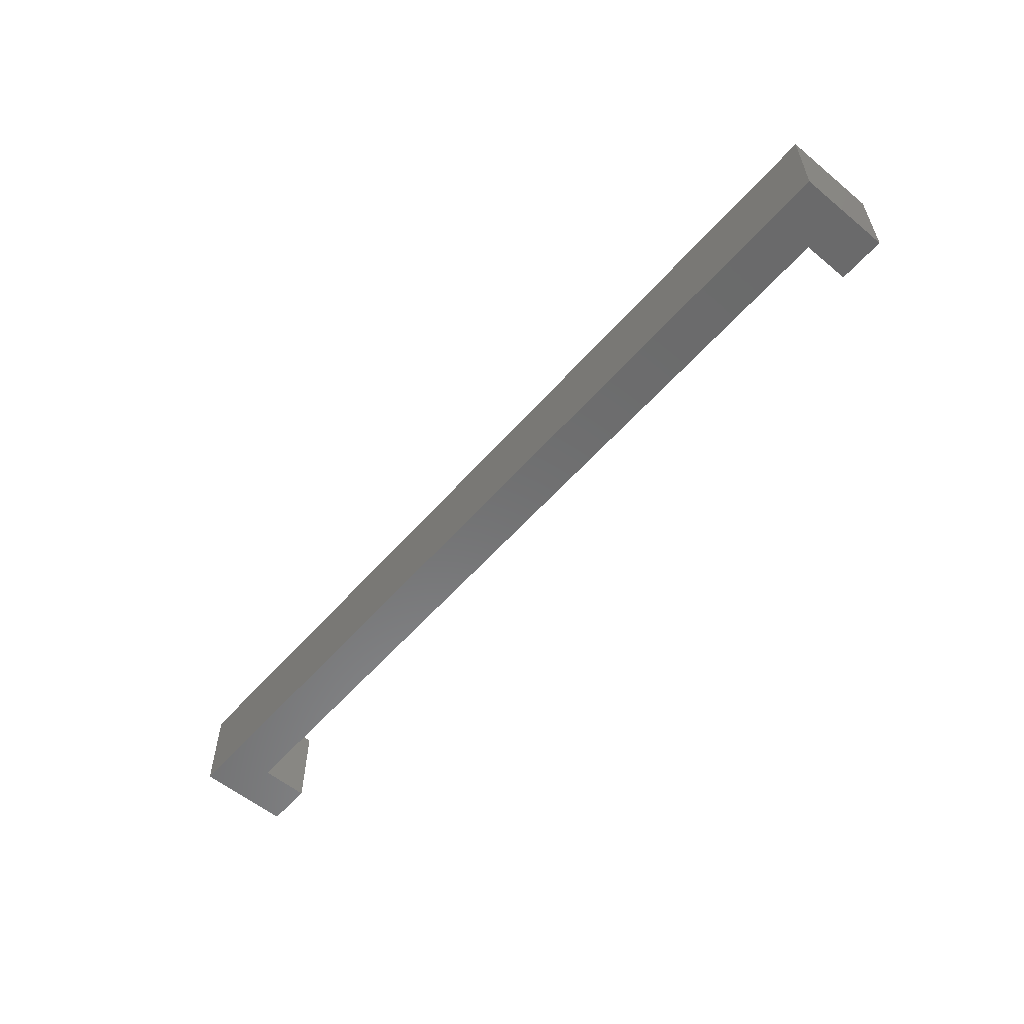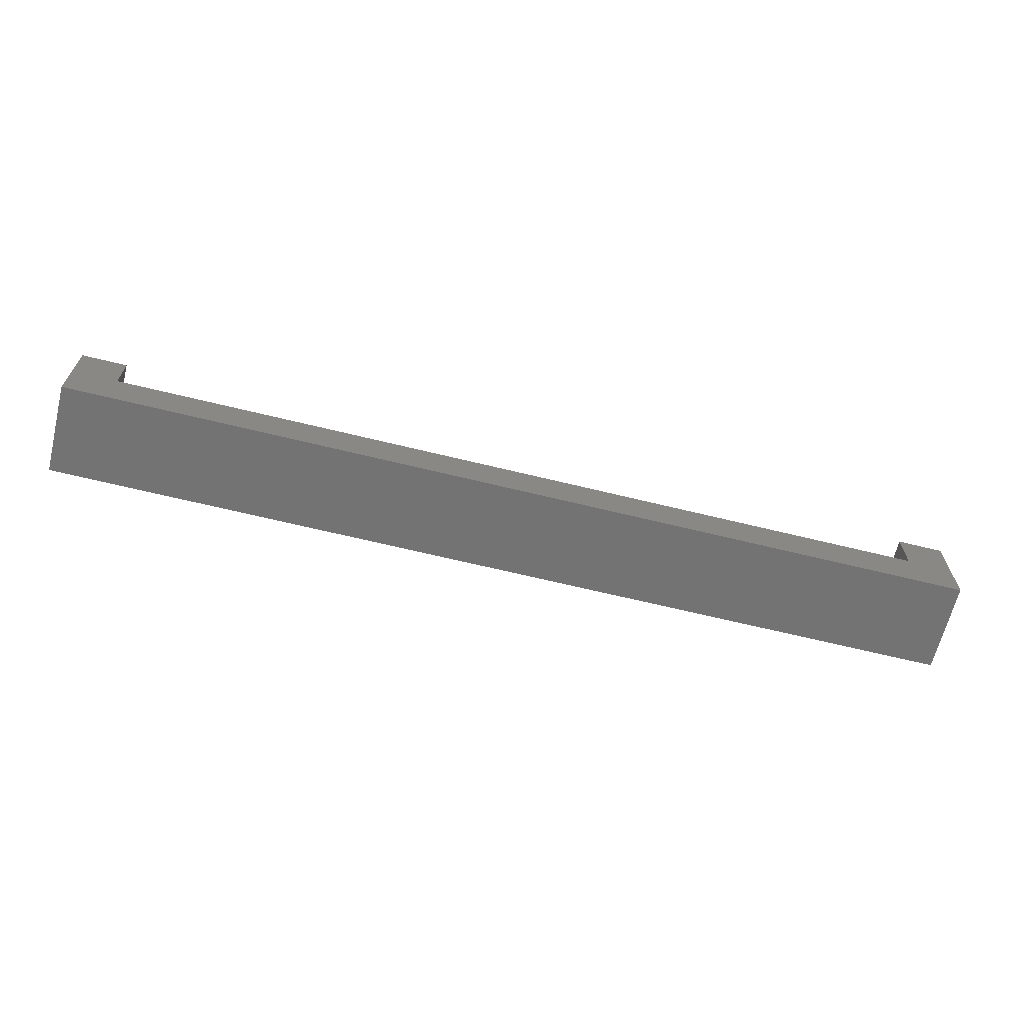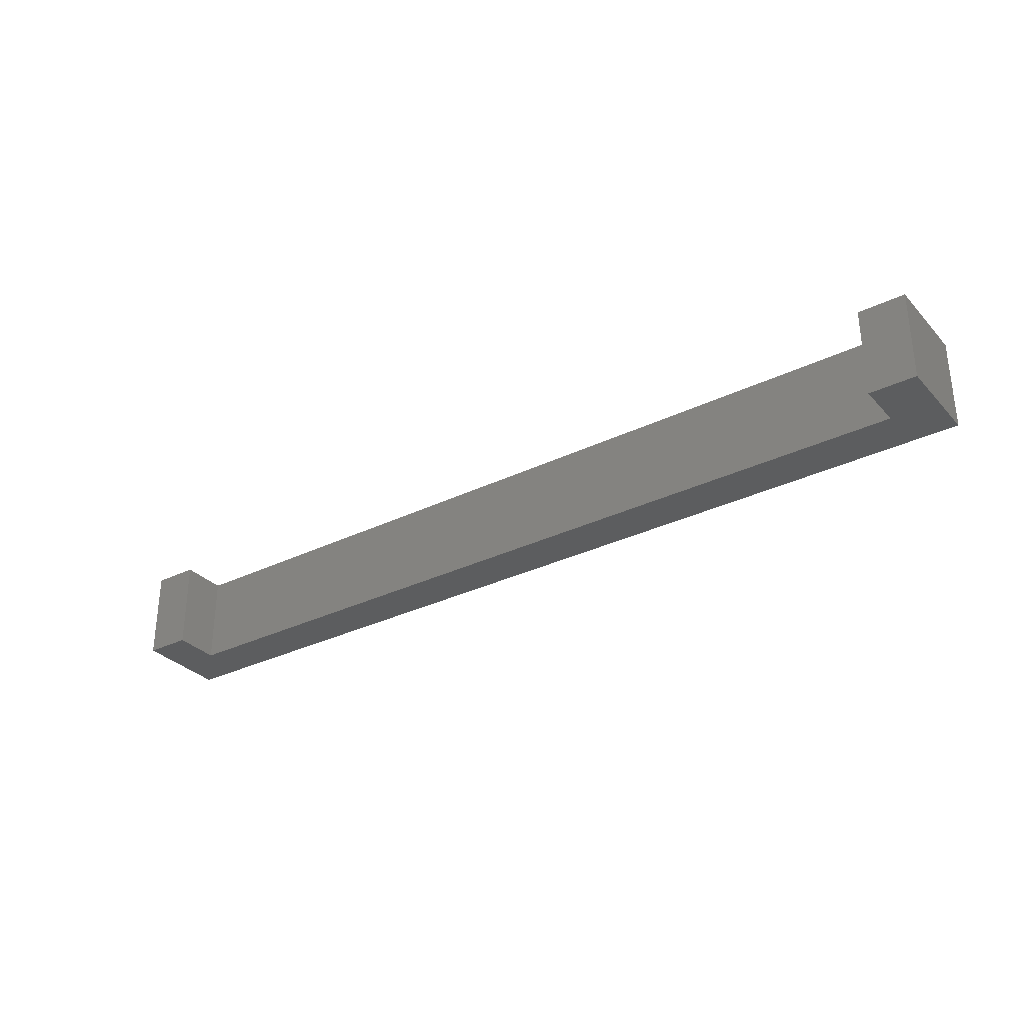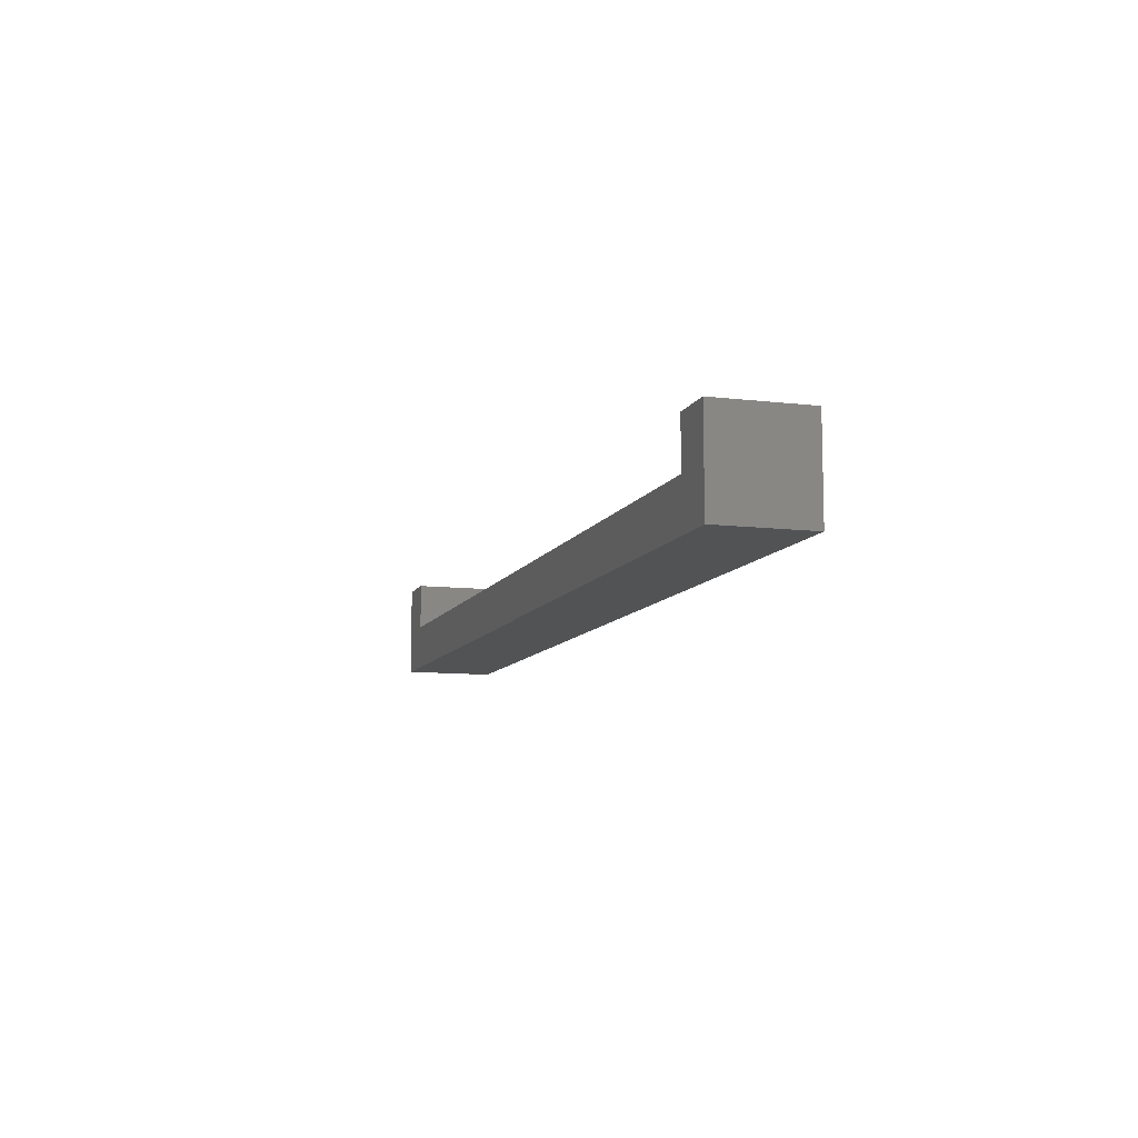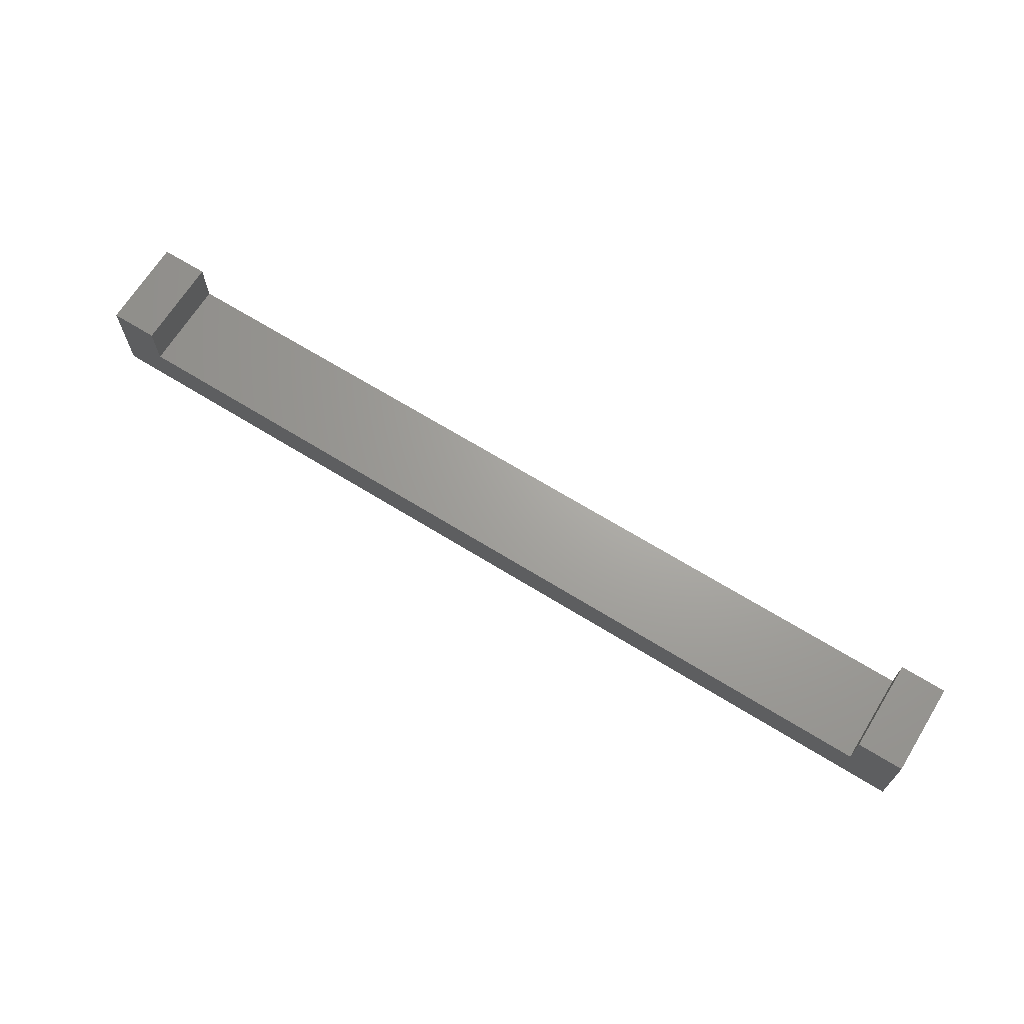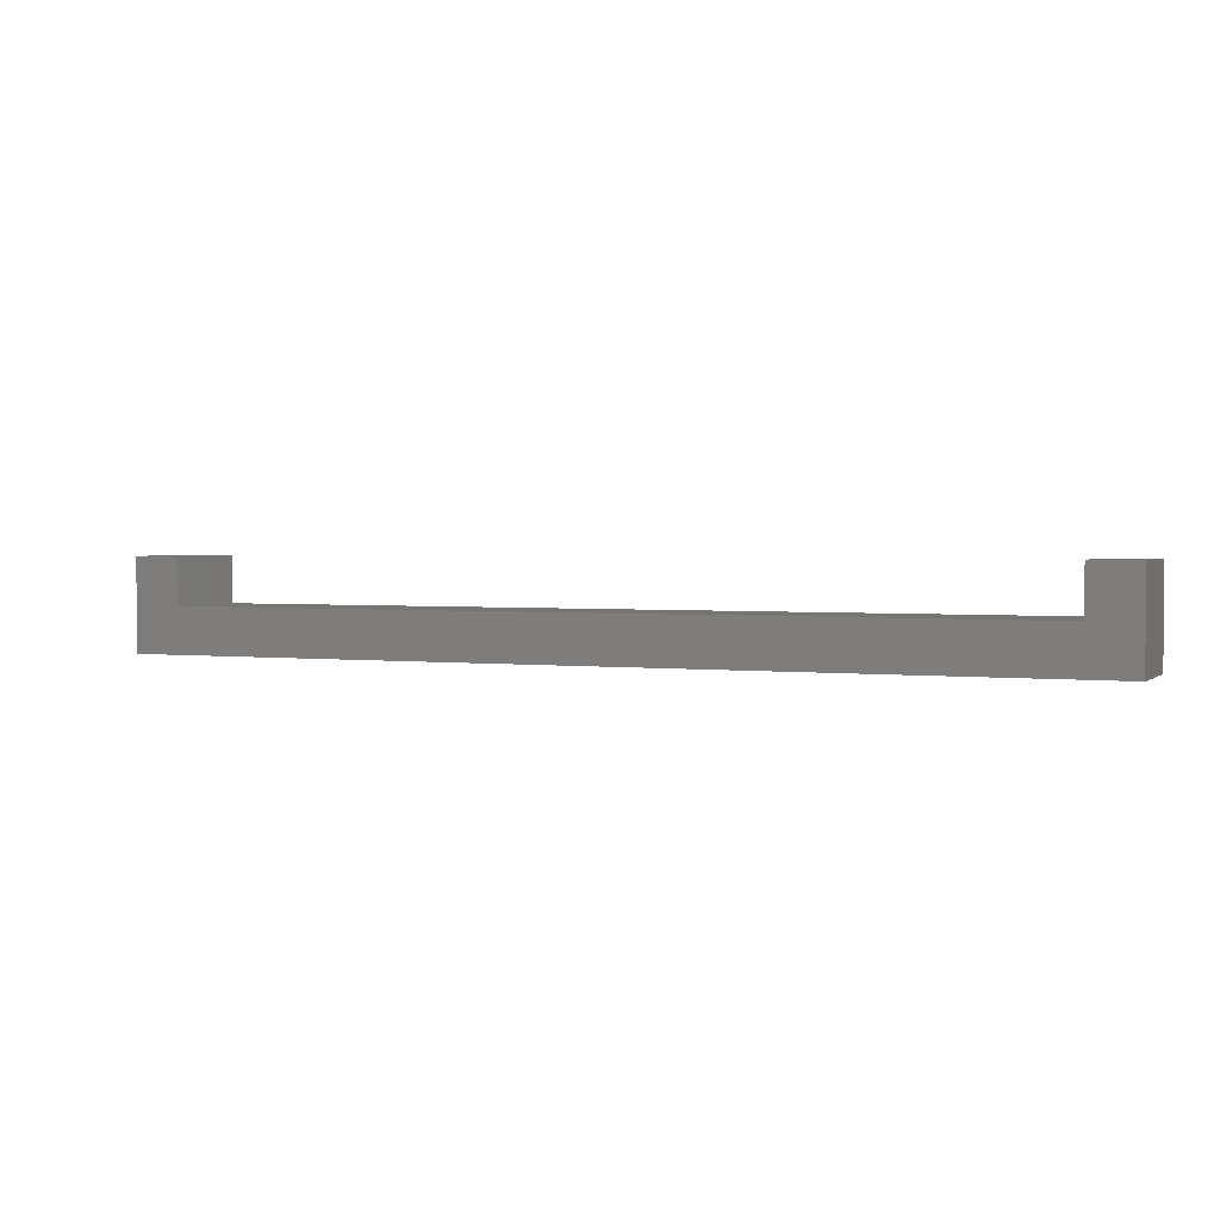
<metadata>
{"format":"stl","ext":"stl","renderer":"f3d","projection":"perspective","resolution":1024,"background":"white","views":[{"elev":-57.1,"azim":-130.6,"up":"+Y"},{"elev":-65.4,"azim":-13.9,"up":"+Z"},{"elev":-31.5,"azim":34.7,"up":"+Y"},{"elev":-9.7,"azim":-107.3,"up":"+Z"},{"elev":67.6,"azim":-148.2,"up":"+Z"},{"elev":2.1,"azim":23.3,"up":"+Z"}]}
</metadata>
<code>
# stl→obj: 16 verts, 28 faces
v 100 150.9 -3.131e-31
v 100 141.1 10
v 100 141.1 -3.131e-31
v 100 150.9 10
v 95 141.1 4.9
v 0 141.1 -3.131e-31
v 95 141.1 10
v 4.9 141.1 4.9
v 0 141.1 9.9
v 4.9 141.1 9.9
v 0 150.9 -3.131e-31
v 4.9 150.9 4.9
v 0 150.9 9.9
v 4.9 150.9 9.9
v 95 150.9 4.9
v 95 150.9 10
f 1 2 3
f 2 1 4
f 3 5 6
f 5 3 2
f 5 2 7
f 6 8 9
f 8 6 5
f 9 8 10
f 11 12 1
f 12 11 13
f 12 13 14
f 1 15 4
f 15 1 12
f 4 15 16
f 13 6 9
f 6 13 11
f 1 6 11
f 6 1 3
f 5 12 8
f 12 5 15
f 2 16 7
f 16 2 4
f 16 5 7
f 5 16 15
f 10 13 9
f 13 10 14
f 12 10 8
f 10 12 14

</code>
